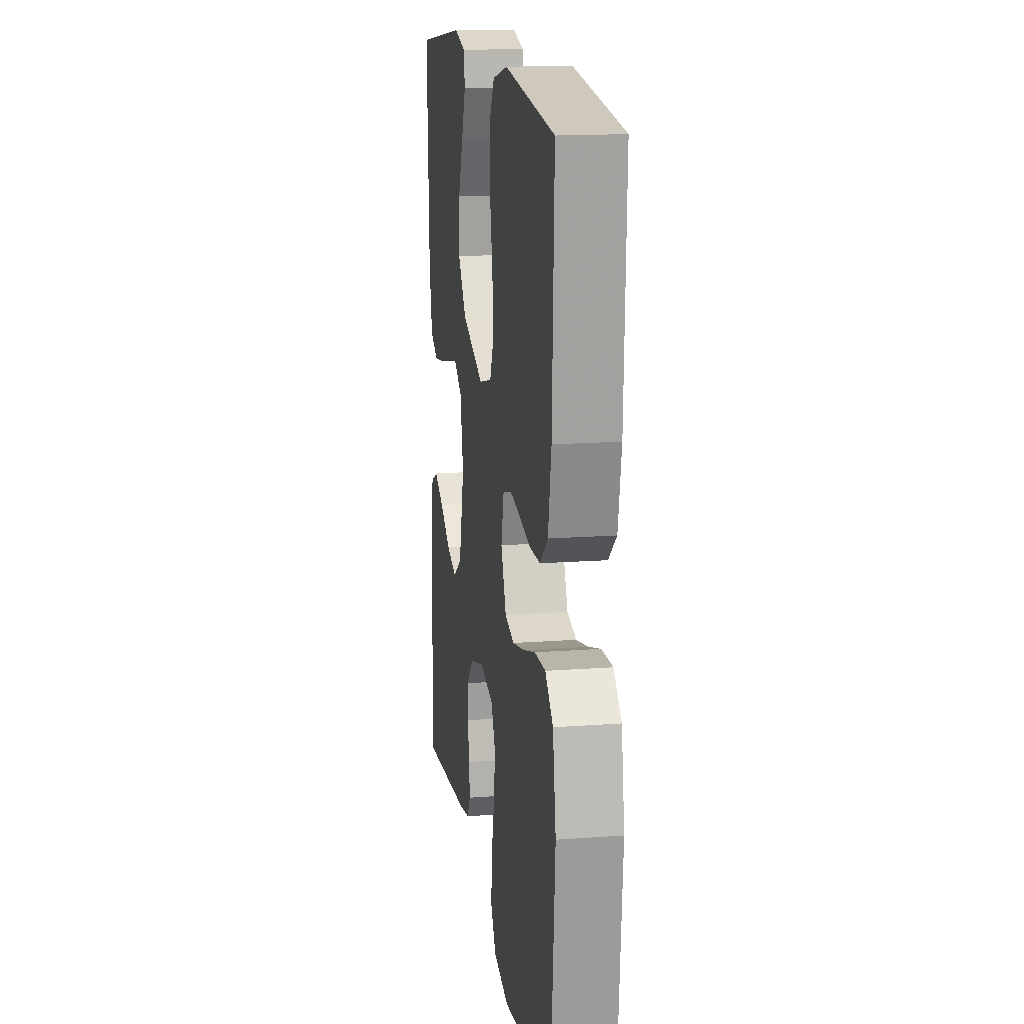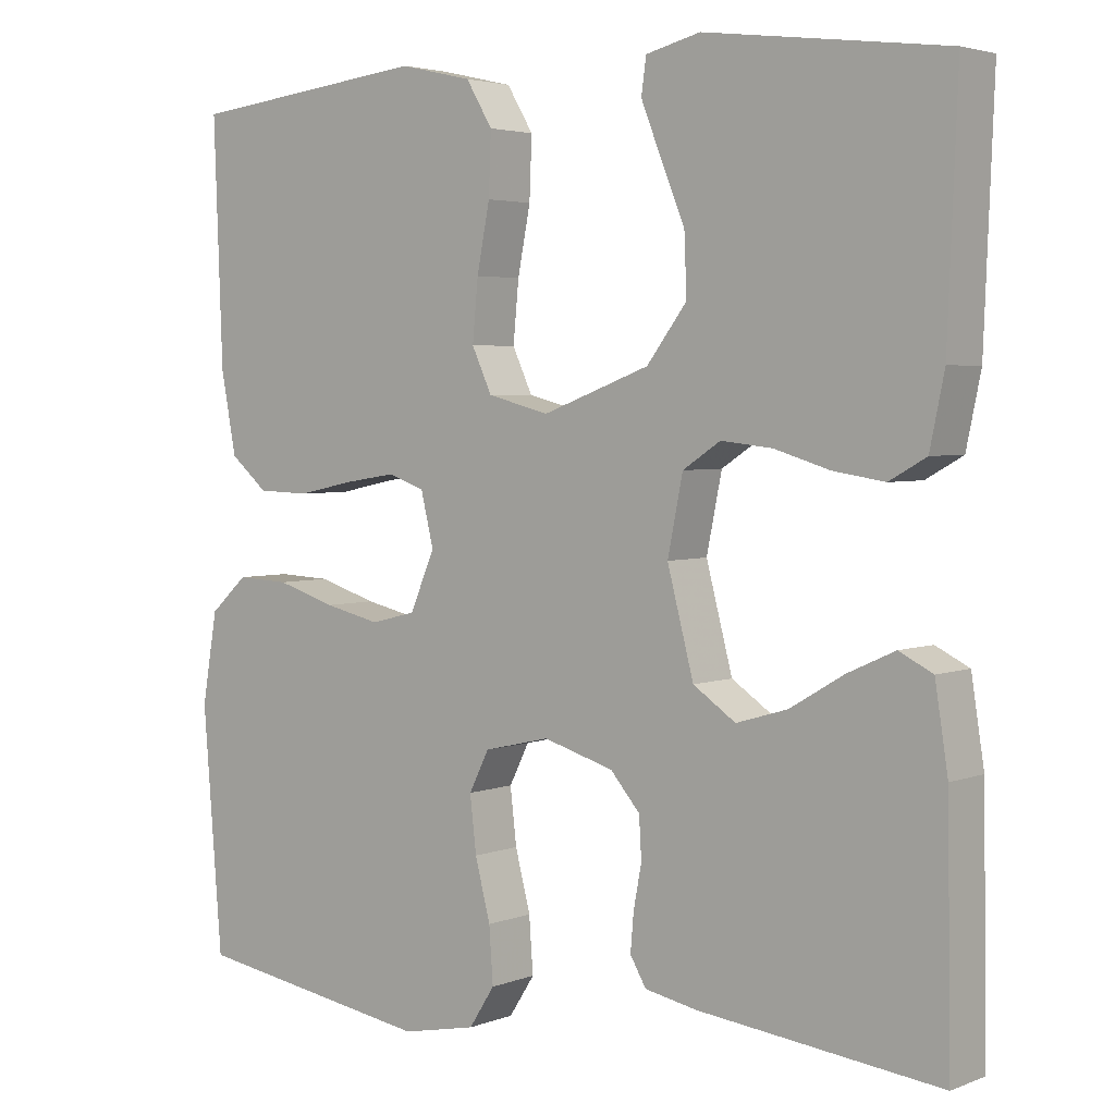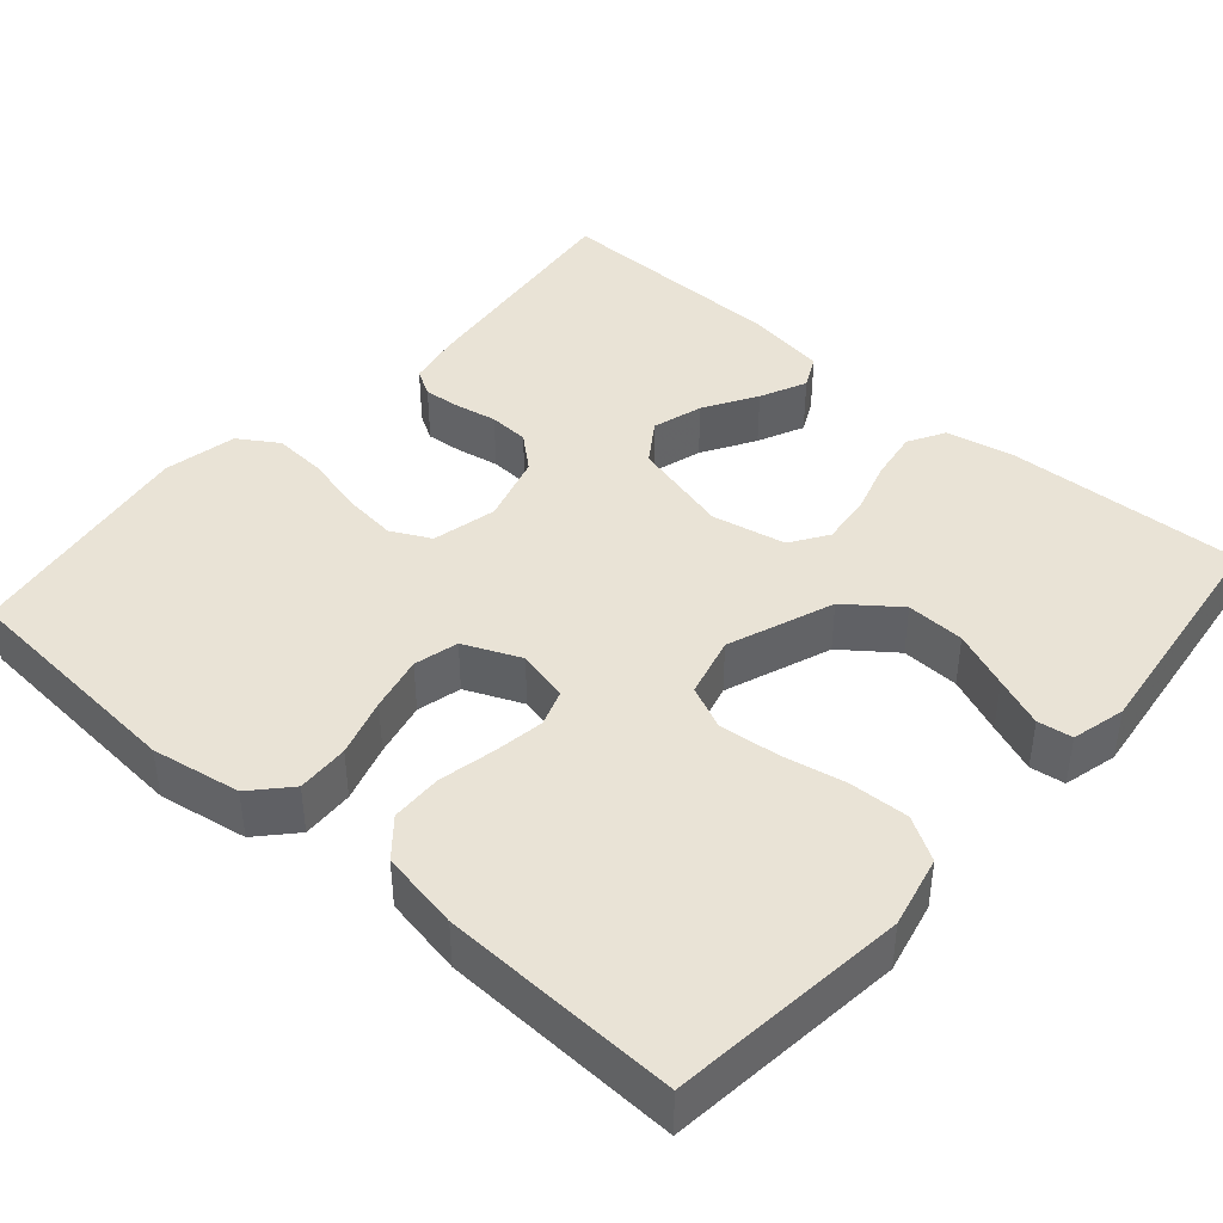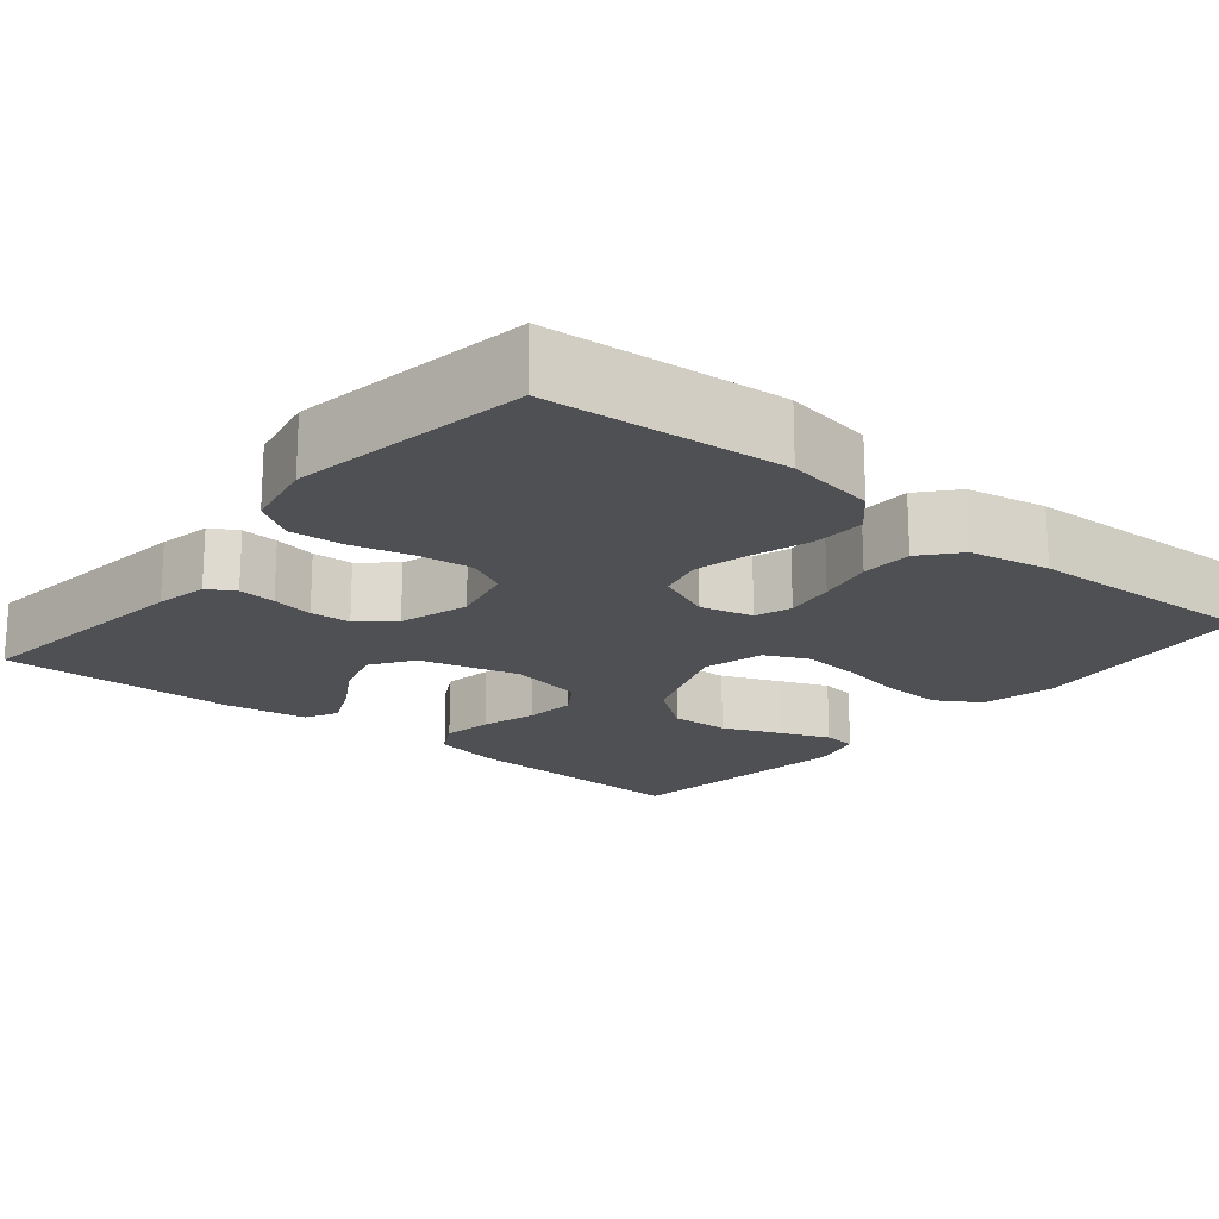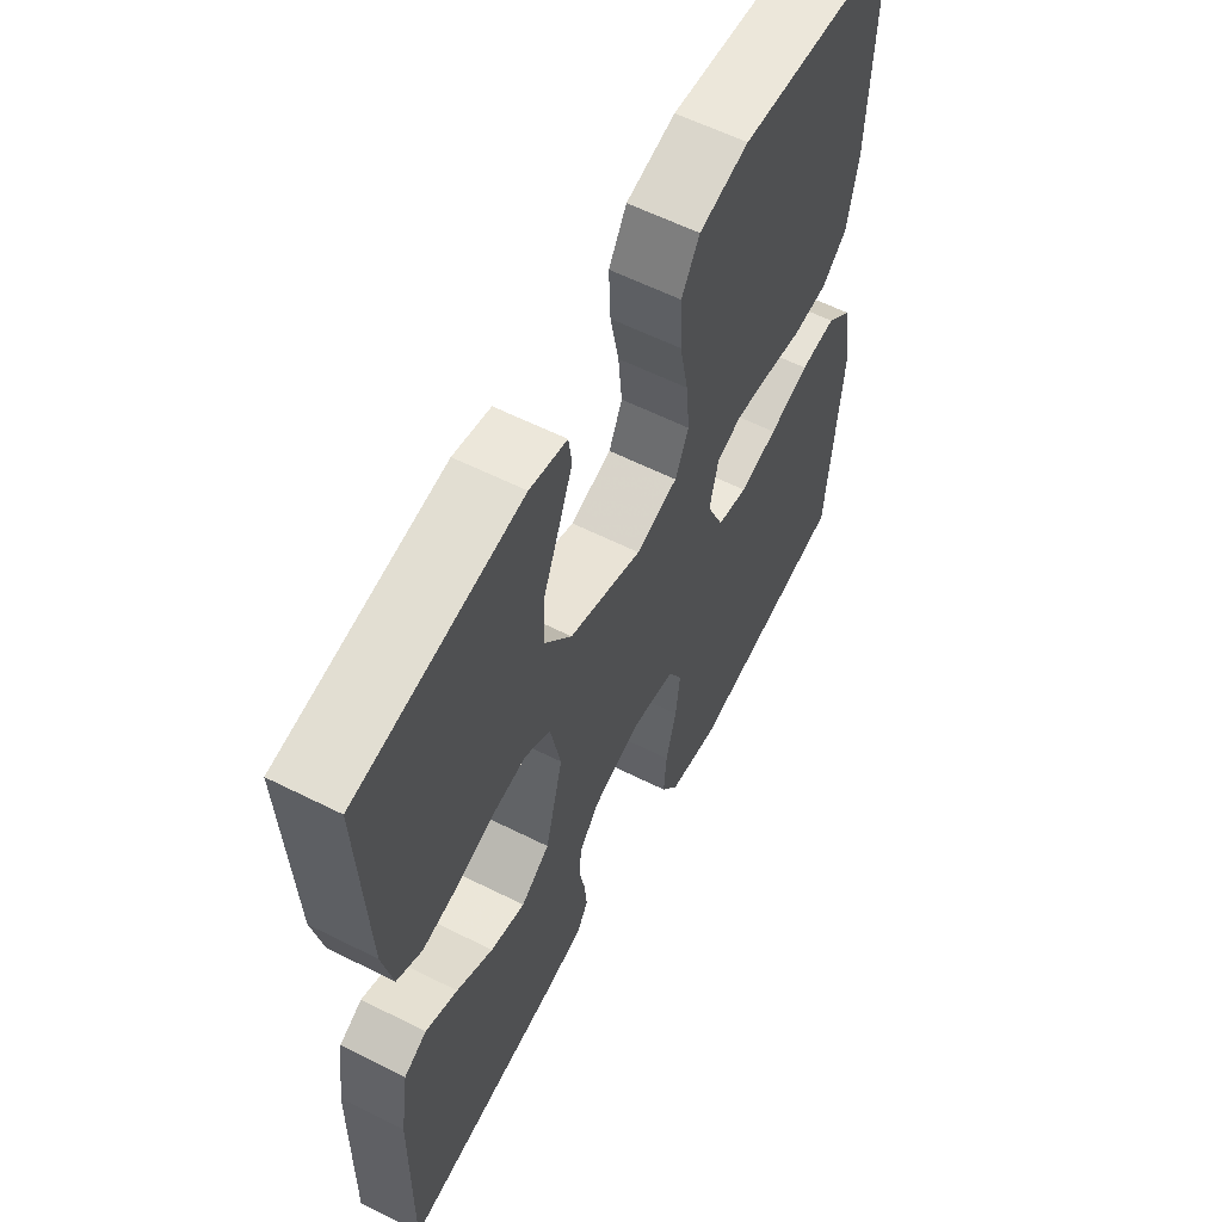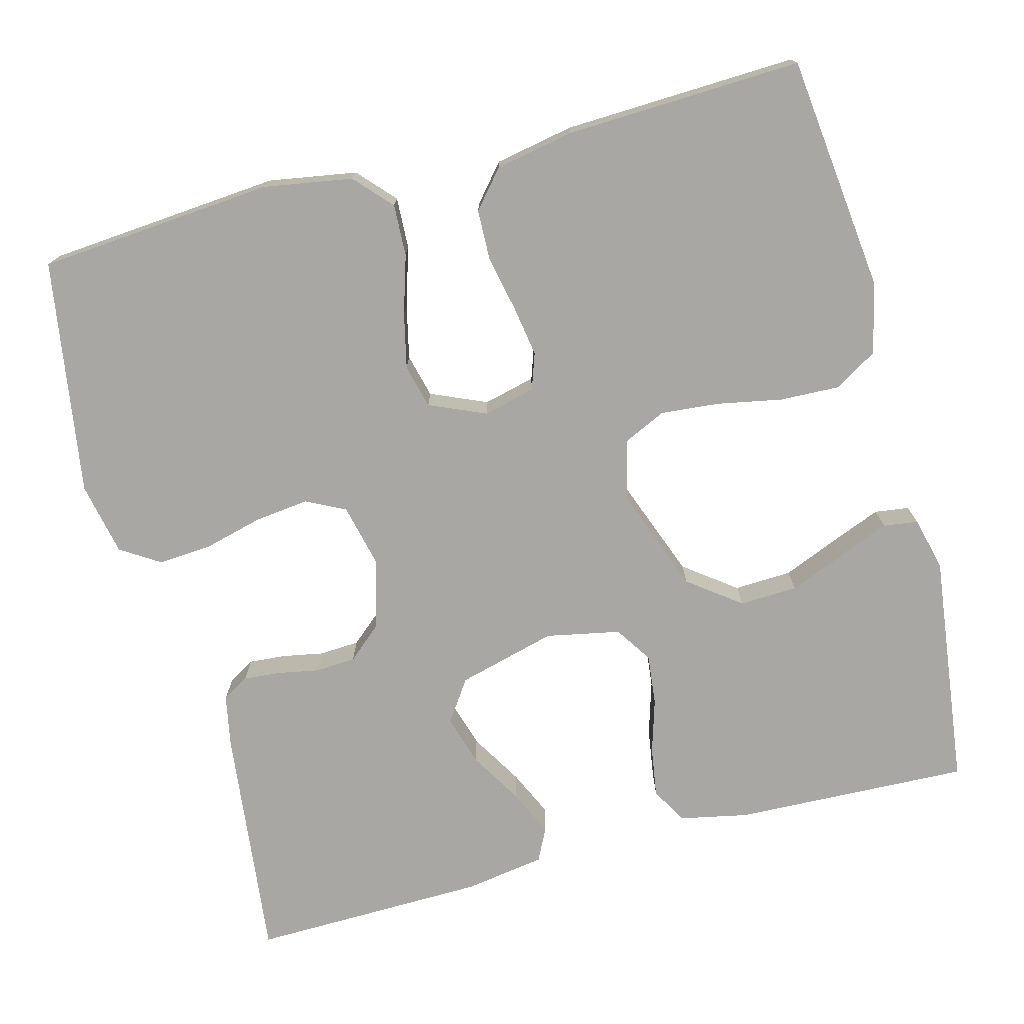
<metadata>
{"format":"obj","ext":"obj","renderer":"f3d","projection":"perspective","resolution":1024,"background":"white","views":[{"elev":16.0,"azim":-98.8,"up":"+Z"},{"elev":3.6,"azim":38.4,"up":"+Z"},{"elev":42.1,"azim":-48.8,"up":"+Y"},{"elev":-18.7,"azim":-129.5,"up":"+Y"},{"elev":59.9,"azim":117.2,"up":"+Z"},{"elev":-74.5,"azim":-75.1,"up":"+Y"}]}
</metadata>
<code>
v -0.5 0.07 0.5
v -0.2 0.07 0.534
v -0.109 0.07 0.513
v -0.076 0.07 0.458
v -0.079 0.07 0.382
v -0.095 0.07 0.3
v -0.102 0.07 0.225
v -0.077 0.07 0.171
v 0 0.07 0.151
v 0.134 0.07 0.201
v 0.184 0.07 0.267
v 0.181 0.07 0.341
v 0.151 0.07 0.414
v 0.126 0.07 0.477
v 0.132 0.07 0.521
v 0.2 0.07 0.538
v 0.5 0.07 0.5
v 0.488 0.07 0.2
v 0.47 0.07 0.113
v 0.424 0.07 0.087
v 0.36 0.07 0.097
v 0.291 0.07 0.118
v 0.227 0.07 0.125
v 0.18 0.07 0.094
v 0.161 0.07 0
v 0.194 0.07 -0.126
v 0.247 0.07 -0.162
v 0.311 0.07 -0.143
v 0.378 0.07 -0.103
v 0.437 0.07 -0.076
v 0.479 0.07 -0.097
v 0.495 0.07 -0.2
v 0.5 0.07 -0.5
v 0.2 0.07 -0.465
v 0.134 0.07 -0.452
v 0.114 0.07 -0.418
v 0.118 0.07 -0.371
v 0.128 0.07 -0.318
v 0.125 0.07 -0.267
v 0.088 0.07 -0.224
v 0 0.07 -0.198
v -0.082 0.07 -0.217
v -0.107 0.07 -0.267
v -0.099 0.07 -0.336
v -0.08 0.07 -0.41
v -0.075 0.07 -0.479
v -0.107 0.07 -0.529
v -0.2 0.07 -0.548
v -0.5 0.07 -0.5
v -0.524 0.07 -0.2
v -0.505 0.07 -0.087
v -0.458 0.07 -0.044
v -0.392 0.07 -0.047
v -0.318 0.07 -0.07
v -0.248 0.07 -0.086
v -0.192 0.07 -0.072
v -0.161 0.07 0
v -0.177 0.07 0.066
v -0.223 0.07 0.082
v -0.287 0.07 0.072
v -0.358 0.07 0.057
v -0.423 0.07 0.059
v -0.47 0.07 0.099
v -0.489 0.07 0.2
v -0.5 0 0.5
v -0.2 0 0.534
v -0.109 0 0.513
v -0.076 0 0.458
v -0.079 0 0.382
v -0.095 0 0.3
v -0.102 0 0.225
v -0.077 0 0.171
v 0 0 0.151
v 0.134 0 0.201
v 0.184 0 0.267
v 0.181 0 0.341
v 0.151 0 0.414
v 0.126 0 0.477
v 0.132 0 0.521
v 0.2 0 0.538
v 0.5 0 0.5
v 0.488 0 0.2
v 0.47 0 0.113
v 0.424 0 0.087
v 0.36 0 0.097
v 0.291 0 0.118
v 0.227 0 0.125
v 0.18 0 0.094
v 0.161 0 0
v 0.194 0 -0.126
v 0.247 0 -0.162
v 0.311 0 -0.143
v 0.378 0 -0.103
v 0.437 0 -0.076
v 0.479 0 -0.097
v 0.495 0 -0.2
v 0.5 0 -0.5
v 0.2 0 -0.465
v 0.134 0 -0.452
v 0.114 0 -0.418
v 0.118 0 -0.371
v 0.128 0 -0.318
v 0.125 0 -0.267
v 0.088 0 -0.224
v 0 0 -0.198
v -0.082 0 -0.217
v -0.107 0 -0.267
v -0.099 0 -0.336
v -0.08 0 -0.41
v -0.075 0 -0.479
v -0.107 0 -0.529
v -0.2 0 -0.548
v -0.5 0 -0.5
v -0.524 0 -0.2
v -0.505 0 -0.087
v -0.458 0 -0.044
v -0.392 0 -0.047
v -0.318 0 -0.07
v -0.248 0 -0.086
v -0.192 0 -0.072
v -0.161 0 0
v -0.177 0 0.066
v -0.223 0 0.082
v -0.287 0 0.072
v -0.358 0 0.057
v -0.423 0 0.059
v -0.47 0 0.099
v -0.489 0 0.2
f 60 61 62 63
f 59 60 63 64
f 58 59 64 1
f 51 52 53 54
f 51 54 55
f 50 51 55
f 49 50 55 56
f 47 48 49 56
f 44 45 46 47
f 43 44 47 56
f 35 36 37 38
f 33 34 35 38
f 33 38 39
f 32 33 39 40
f 28 29 30 31
f 27 28 31 32
f 19 20 21 22
f 19 22 23
f 18 19 23
f 17 18 23
f 16 17 23 24
f 12 13 14 15
f 12 15 16
f 11 12 16
f 3 4 5 6
f 3 6 7
f 58 1 2 3
f 57 58 3 7
f 42 43 56 57
f 41 42 57 7
f 27 32 40 41
f 26 27 41
f 25 26 41
f 11 16 24
f 10 11 24 25
f 9 10 25 41
f 41 7 8
f 8 9 41
f 127 126 125 124
f 128 127 124 123
f 65 128 123 122
f 118 117 116 115
f 119 118 115
f 119 115 114
f 120 119 114 113
f 120 113 112 111
f 111 110 109 108
f 120 111 108 107
f 102 101 100 99
f 102 99 98 97
f 103 102 97
f 104 103 97 96
f 95 94 93 92
f 96 95 92 91
f 86 85 84 83
f 87 86 83
f 87 83 82
f 87 82 81
f 88 87 81 80
f 79 78 77 76
f 80 79 76
f 80 76 75
f 70 69 68 67
f 71 70 67
f 67 66 65 122
f 71 67 122 121
f 121 120 107 106
f 71 121 106 105
f 105 104 96 91
f 105 91 90
f 105 90 89
f 88 80 75
f 89 88 75 74
f 105 89 74 73
f 72 71 105
f 105 73 72
f 1 65 66 2
f 2 66 67 3
f 3 67 68 4
f 4 68 69 5
f 5 69 70 6
f 6 70 71 7
f 7 71 72 8
f 8 72 73 9
f 9 73 74 10
f 10 74 75 11
f 11 75 76 12
f 12 76 77 13
f 13 77 78 14
f 14 78 79 15
f 15 79 80 16
f 16 80 81 17
f 17 81 82 18
f 18 82 83 19
f 19 83 84 20
f 20 84 85 21
f 21 85 86 22
f 22 86 87 23
f 23 87 88 24
f 24 88 89 25
f 25 89 90 26
f 26 90 91 27
f 27 91 92 28
f 28 92 93 29
f 29 93 94 30
f 30 94 95 31
f 31 95 96 32
f 32 96 97 33
f 33 97 98 34
f 34 98 99 35
f 35 99 100 36
f 36 100 101 37
f 37 101 102 38
f 38 102 103 39
f 39 103 104 40
f 40 104 105 41
f 41 105 106 42
f 42 106 107 43
f 43 107 108 44
f 44 108 109 45
f 45 109 110 46
f 46 110 111 47
f 47 111 112 48
f 48 112 113 49
f 49 113 114 50
f 50 114 115 51
f 51 115 116 52
f 52 116 117 53
f 53 117 118 54
f 54 118 119 55
f 55 119 120 56
f 56 120 121 57
f 57 121 122 58
f 58 122 123 59
f 59 123 124 60
f 60 124 125 61
f 61 125 126 62
f 62 126 127 63
f 63 127 128 64
f 64 128 65 1

</code>
